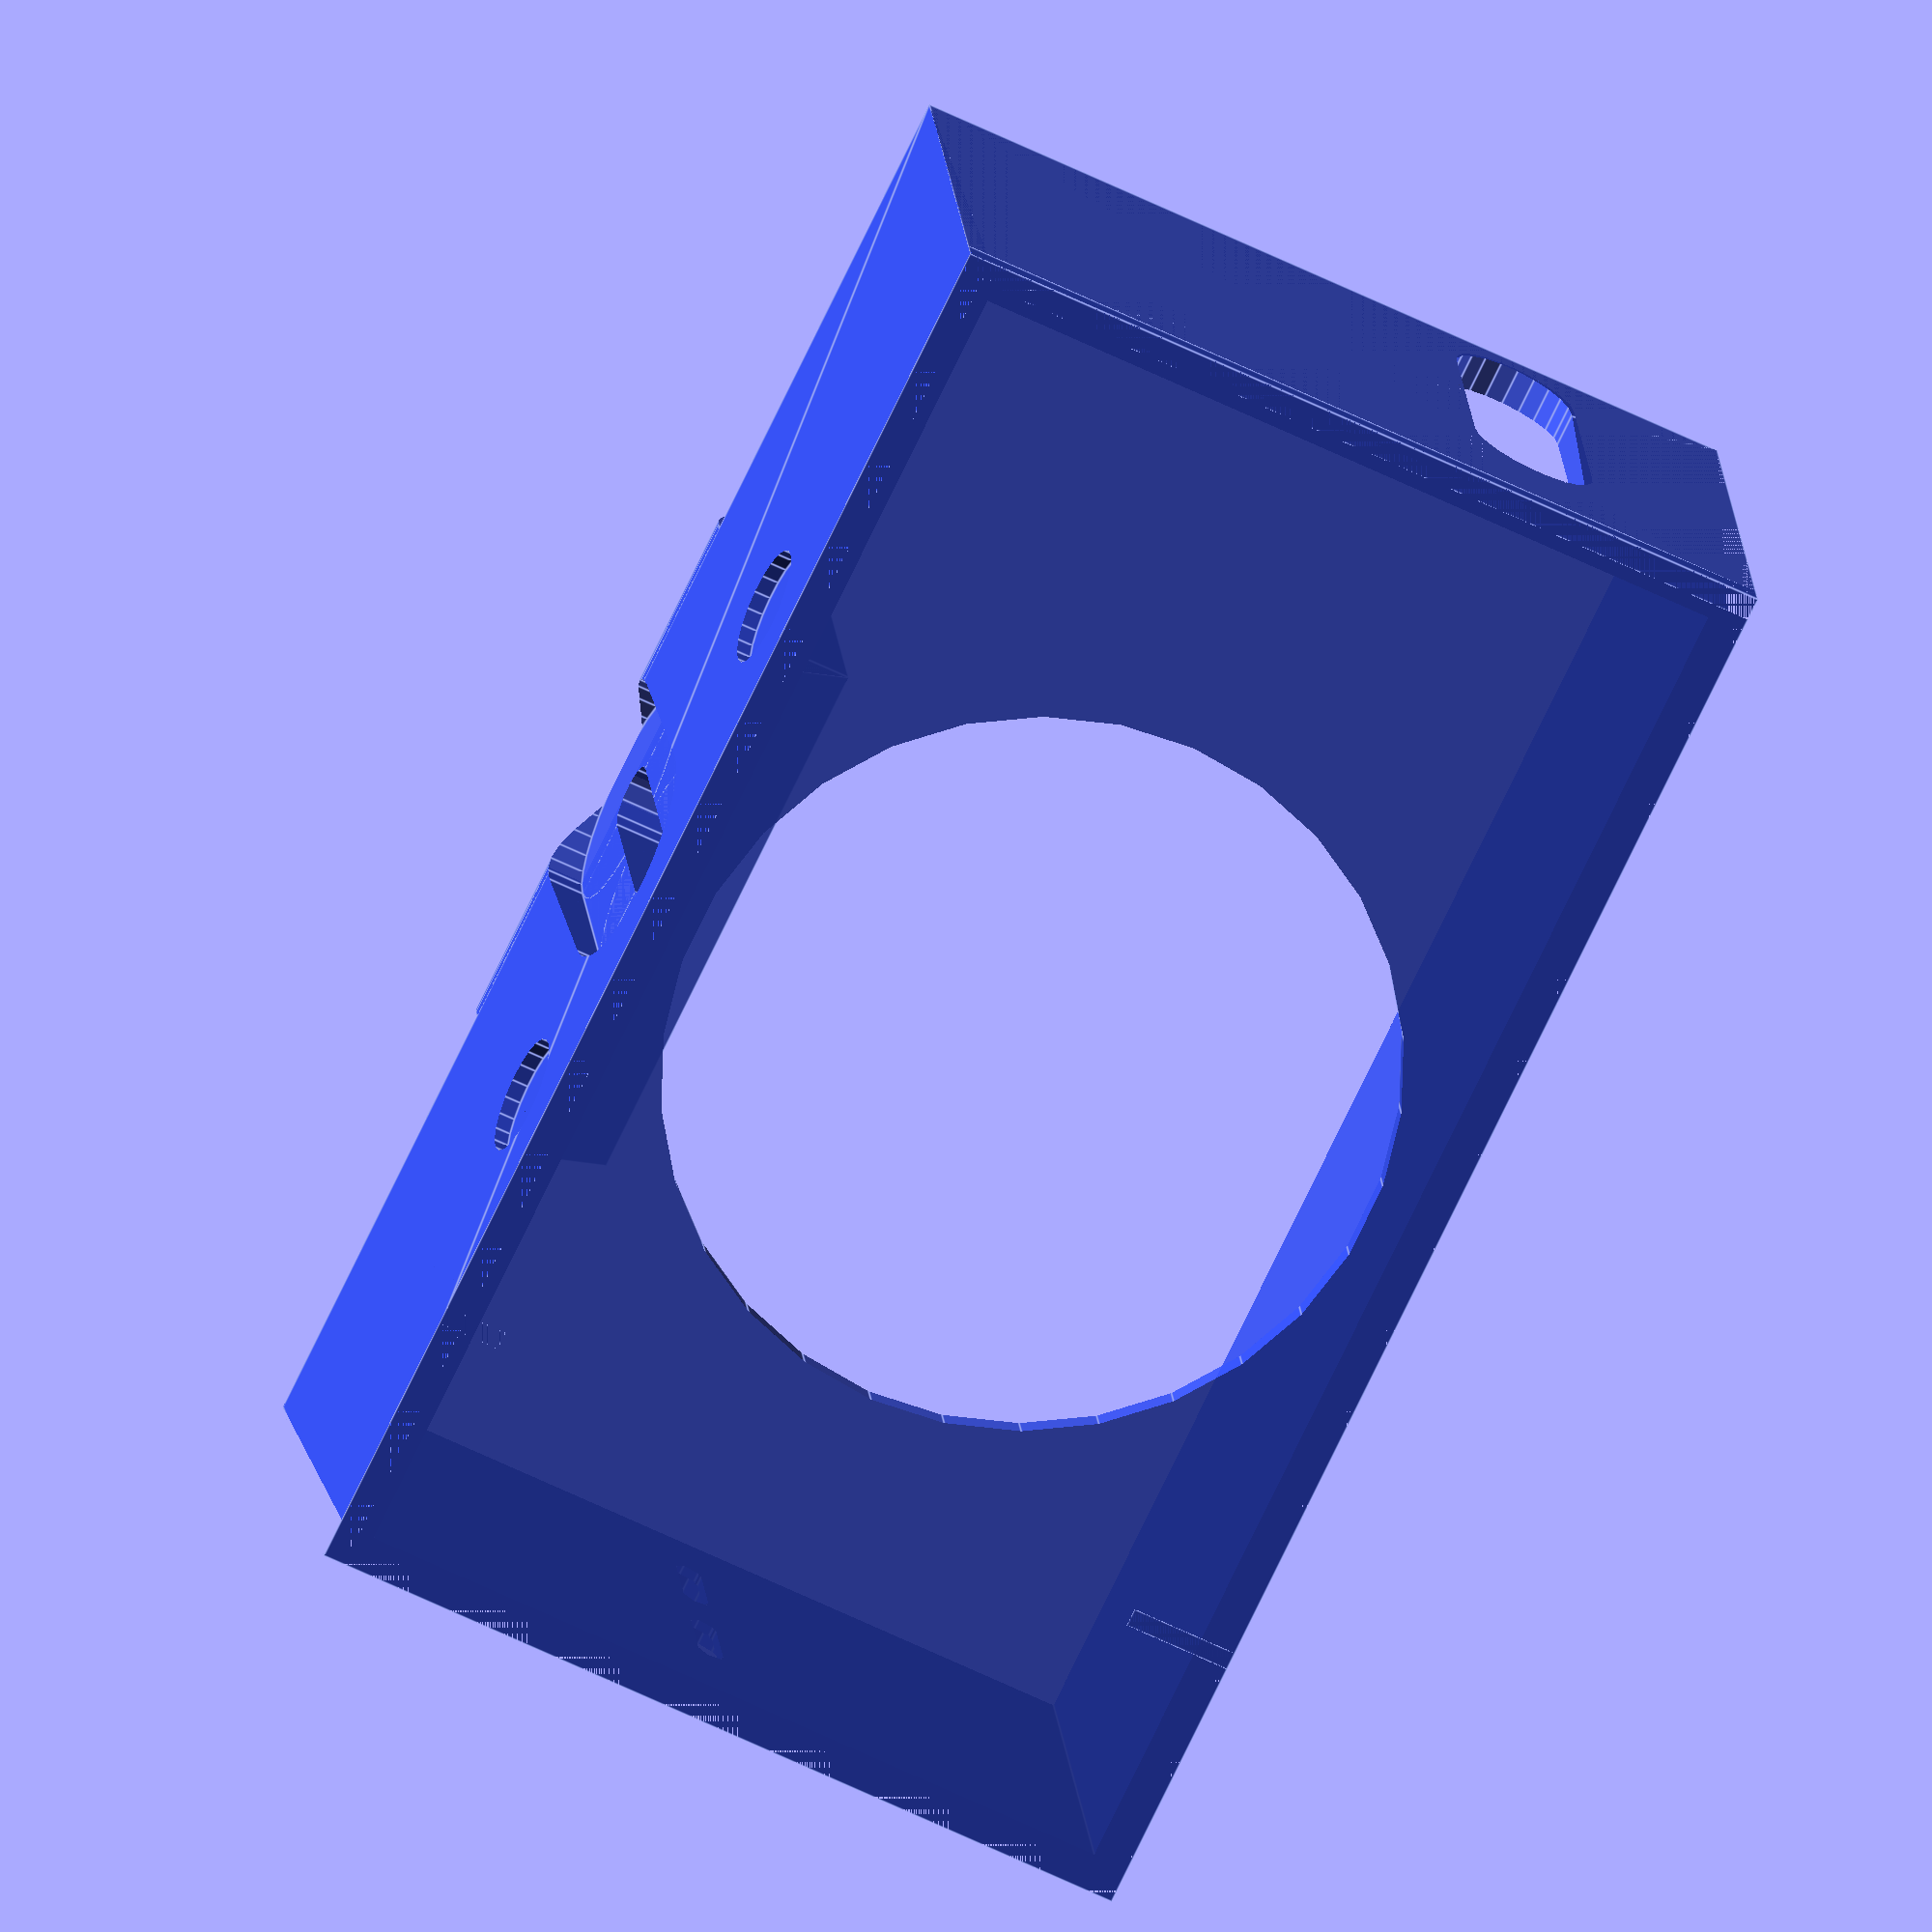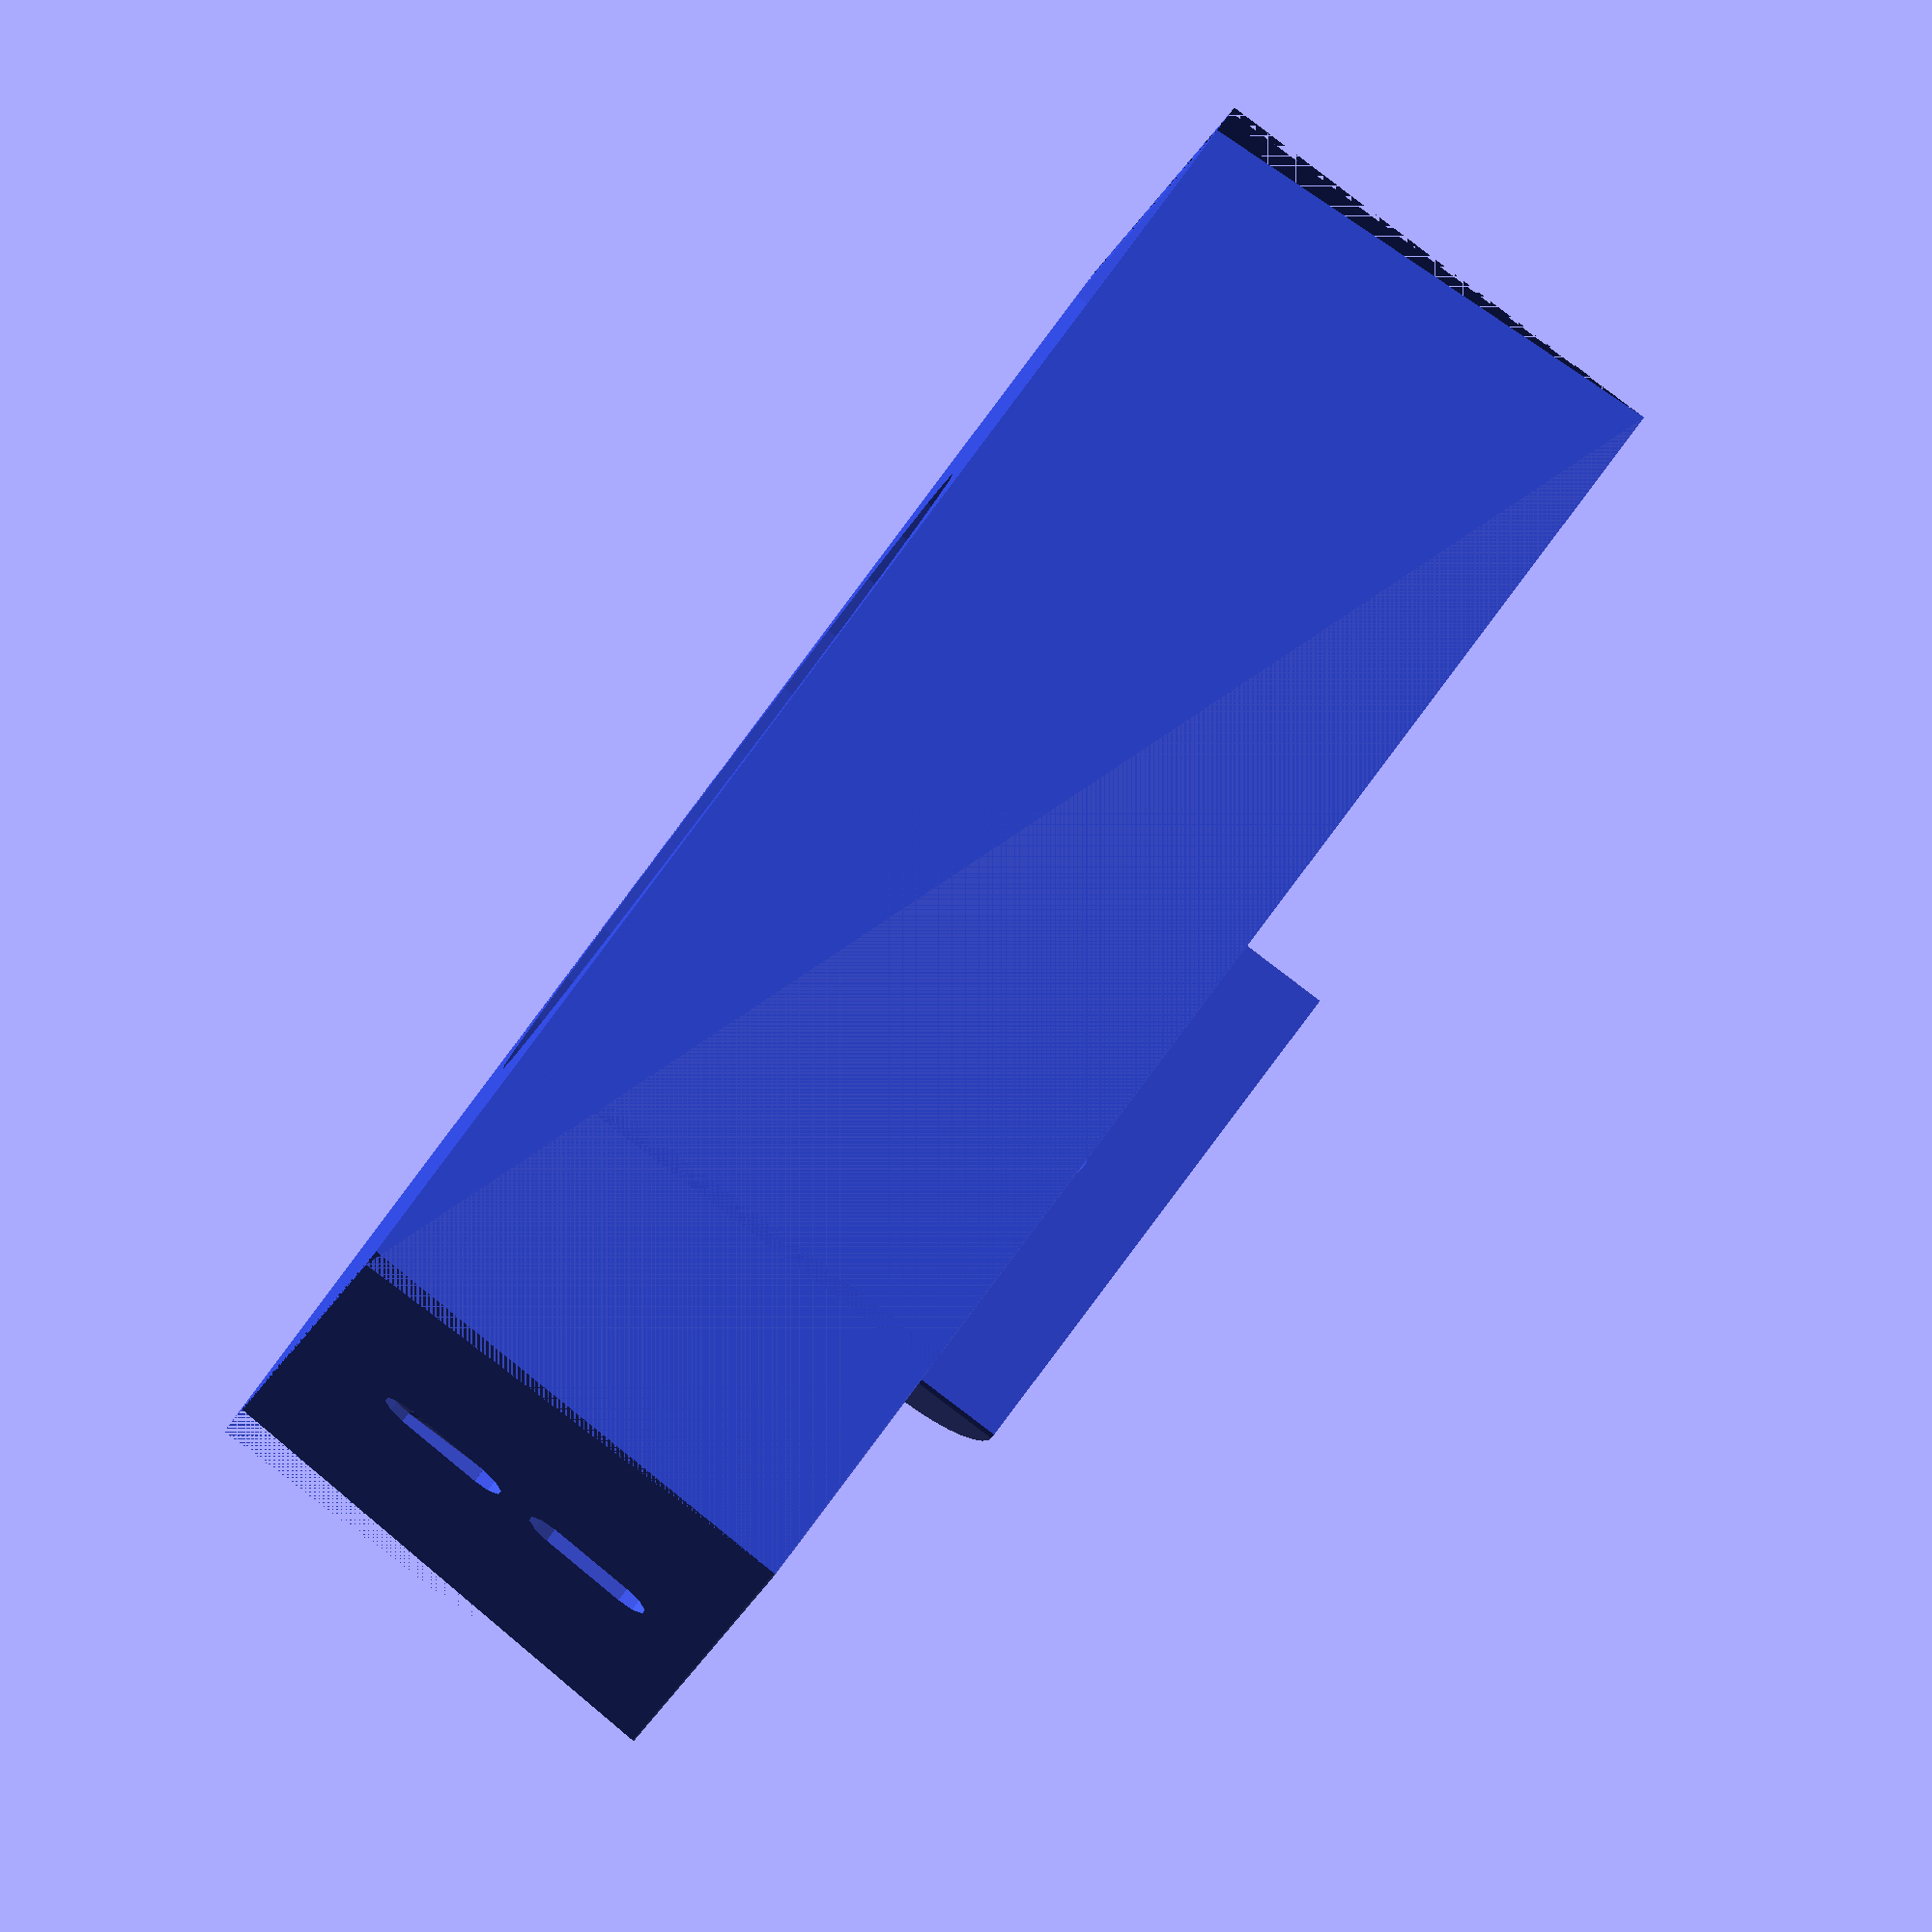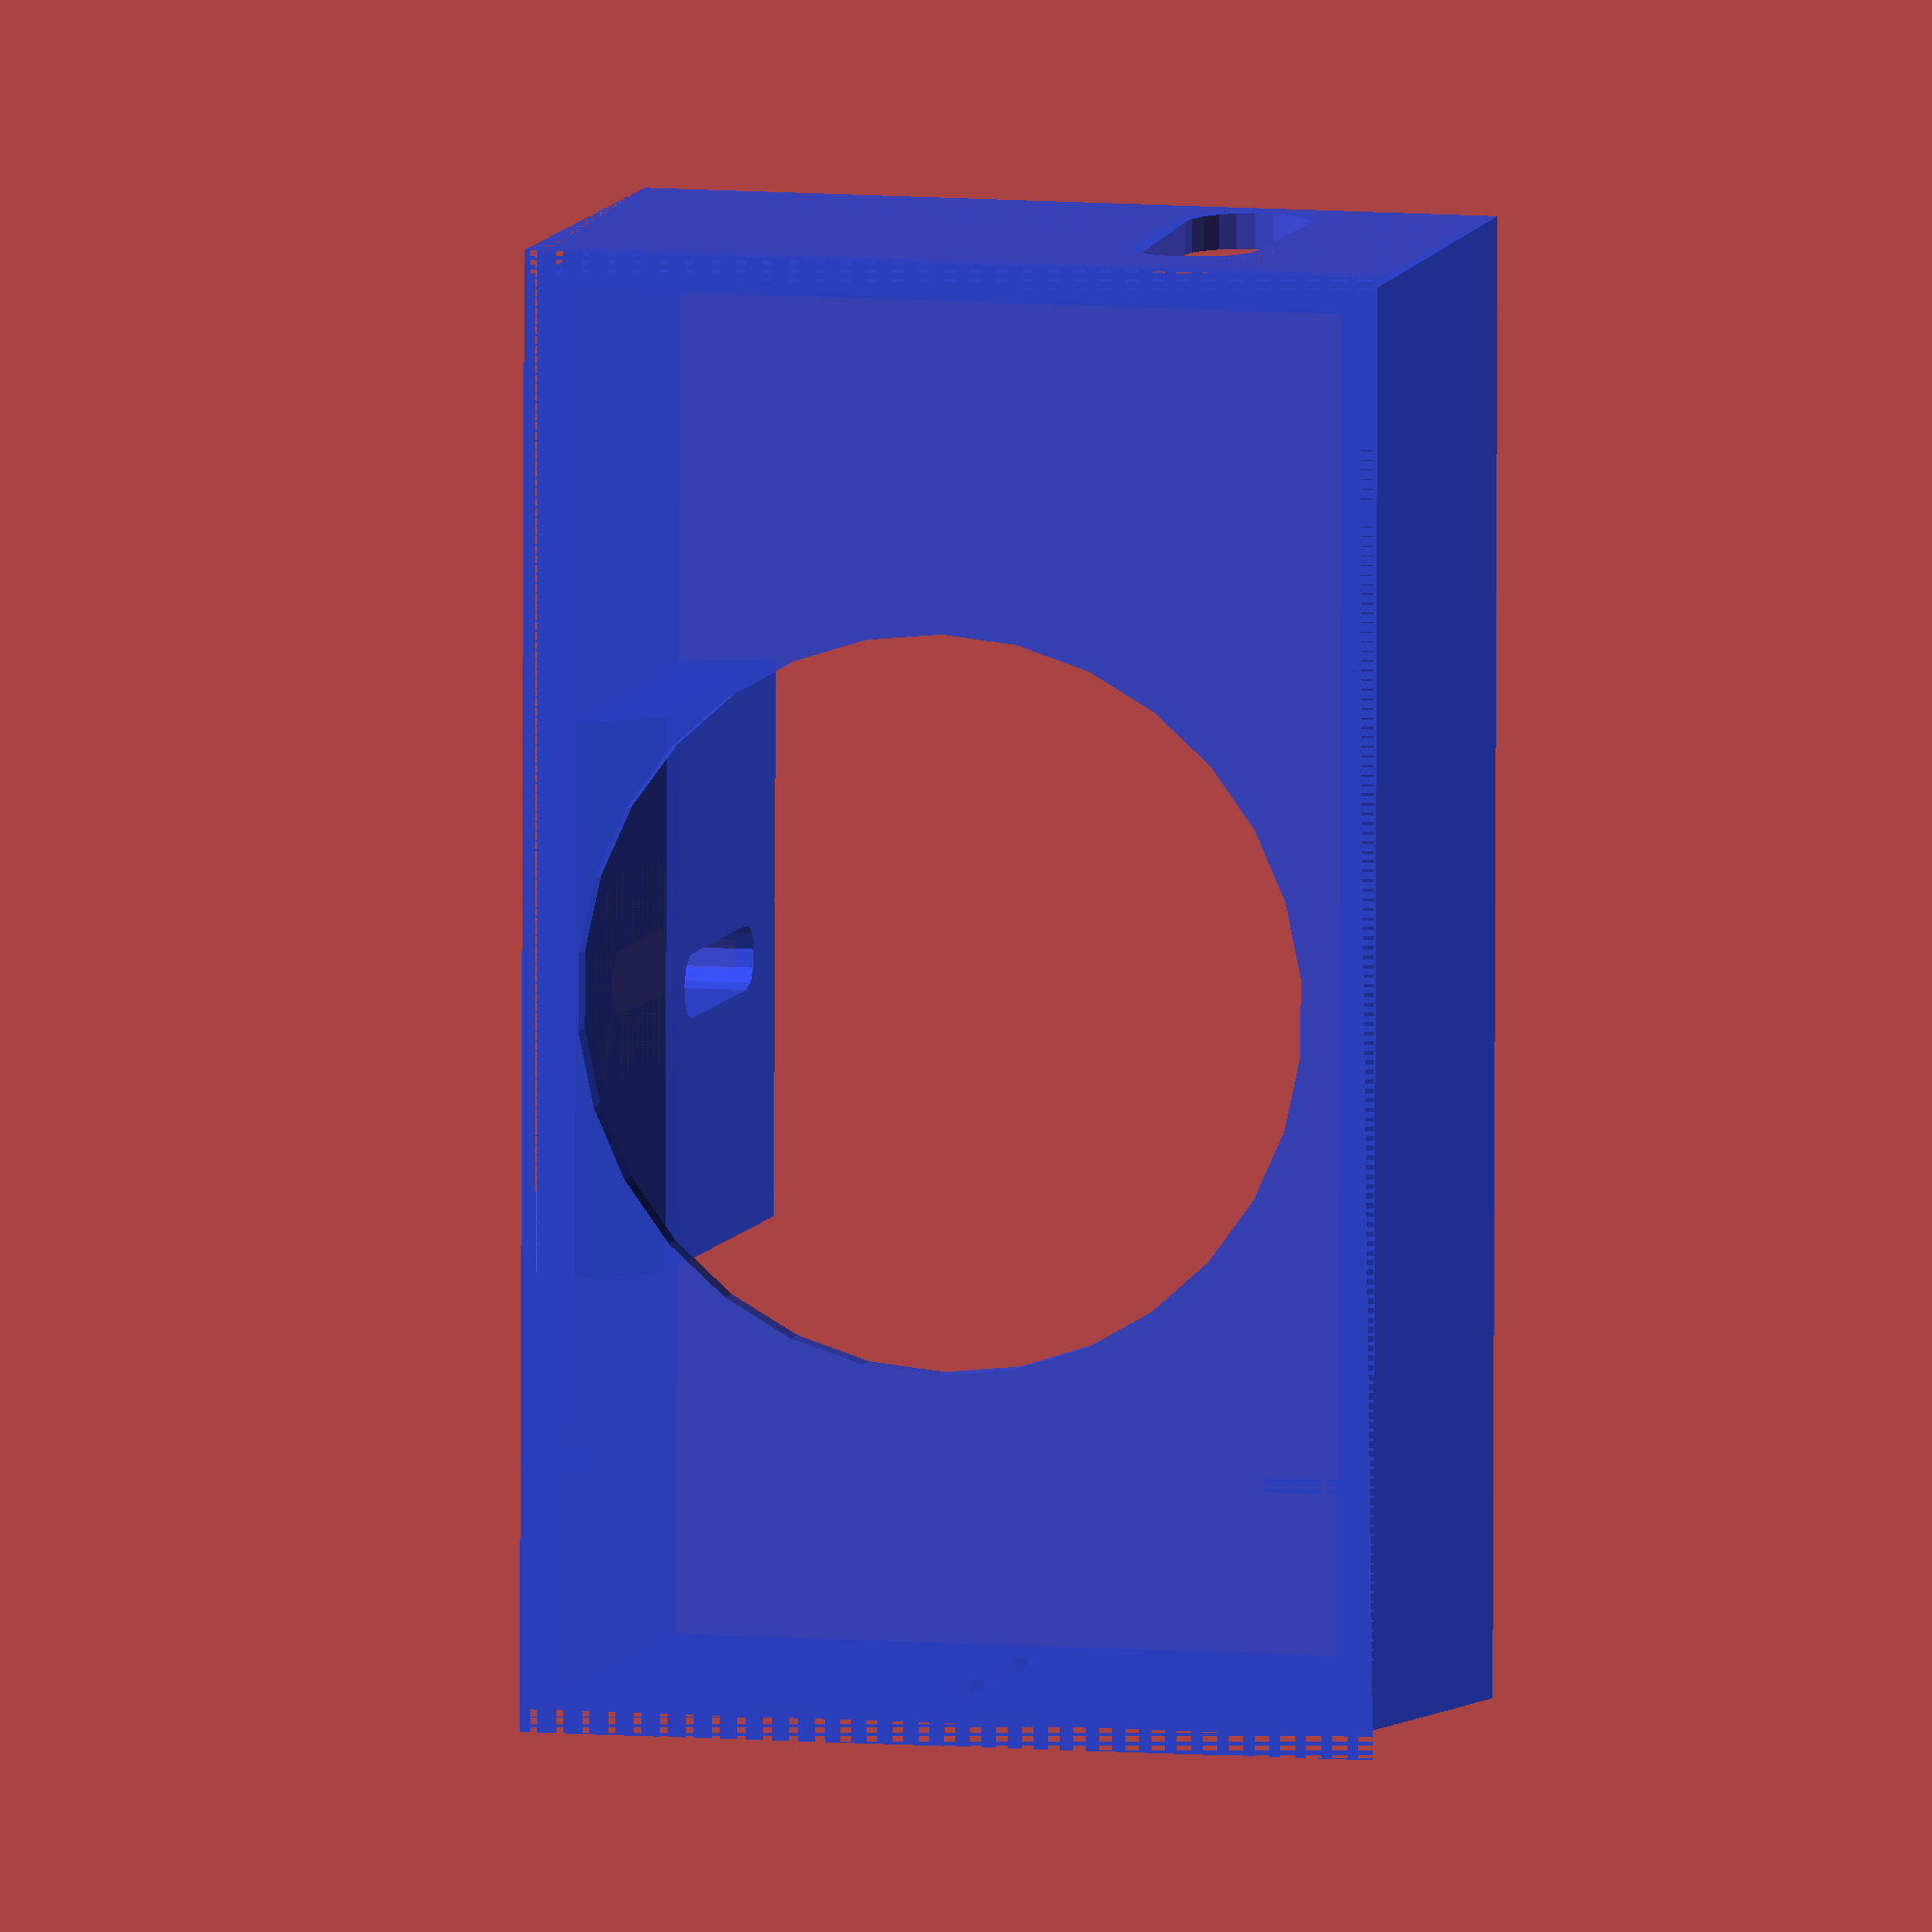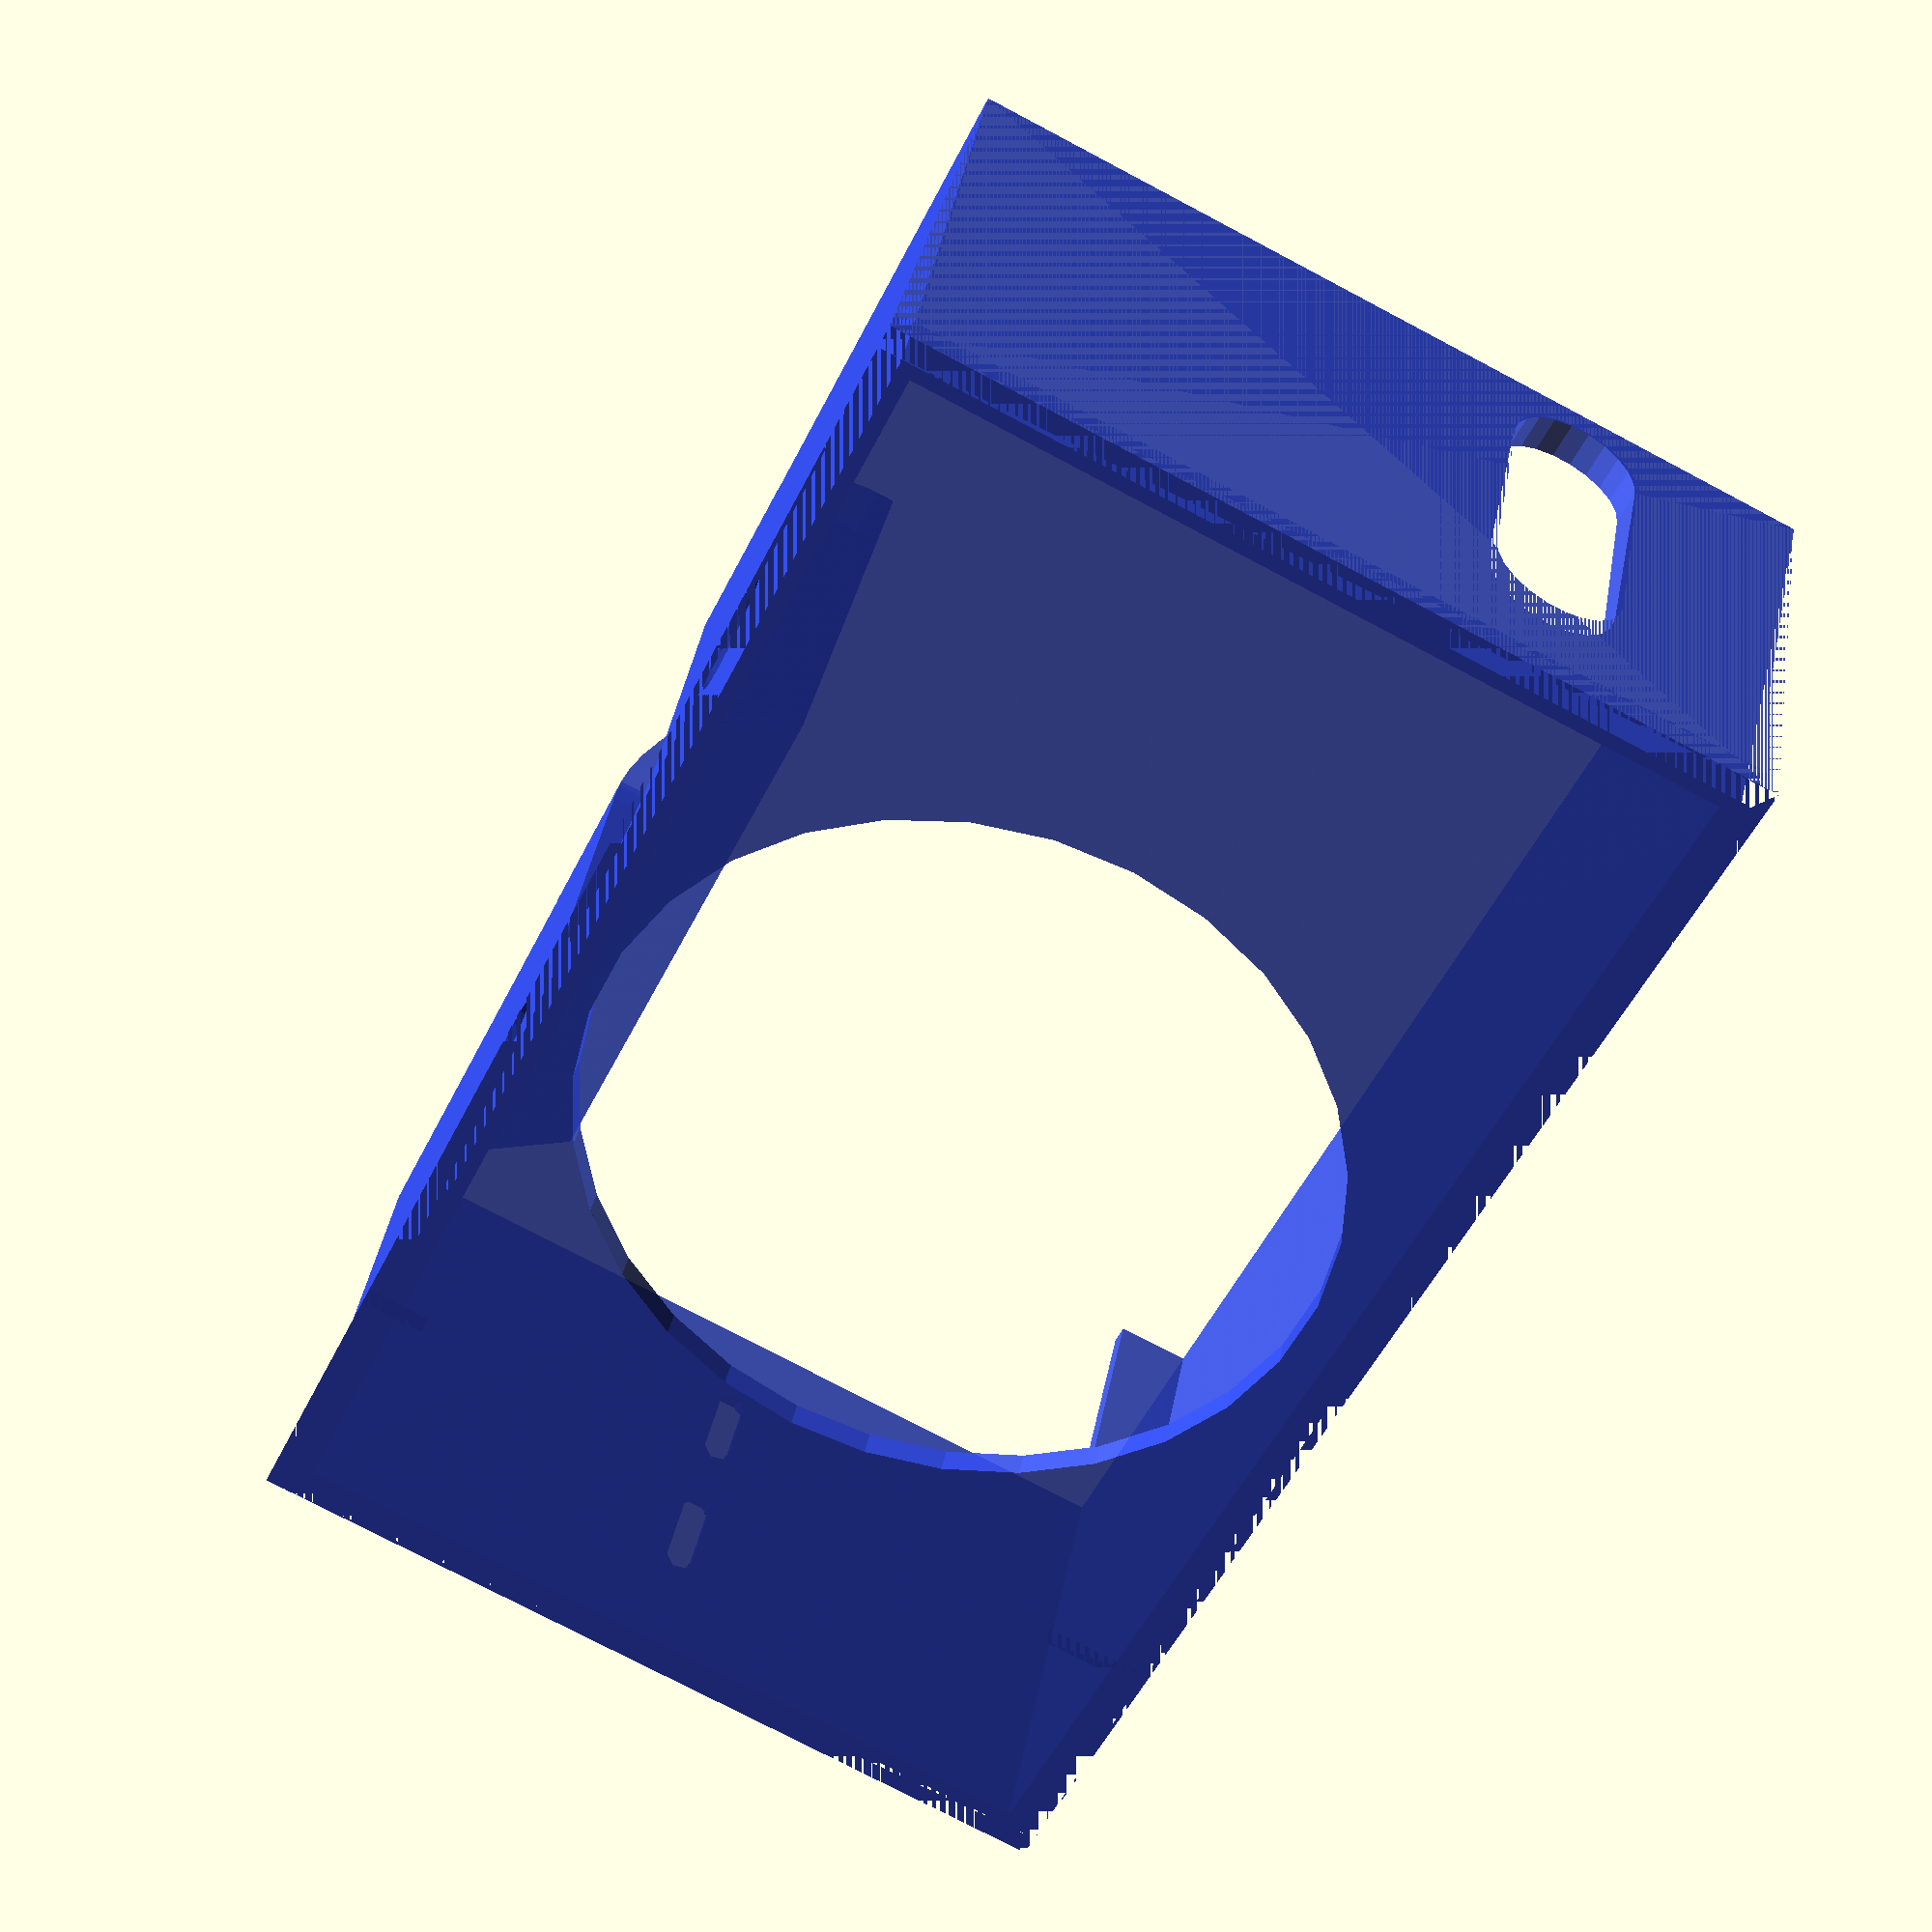
<openscad>
// GLOBAL VARS

// dim_case_interior   = [160,     55,     93  ];
dim_case_interior   = [160,     55,     94  ];
dim_battery_holder  = [21.54,40.21,     77.7];

// ----------------------------------------------

// translate([5, 26, 12]) camera();

color([0.2, 0.3, 0.9, 0.9]) enclosure();
//translate([200, 0, 0]) color([0.2, 0.3, 0.9]) enclosure1120();

//translate([134, 10, 5]) battery_holder();

// translate([dim_case_interior[0]/2, 0, 46]) color([0.5, 0.5, 0.5, 1]) filter_adapter();

// pelicase 
//color([0, 0, 0, 0.1]) cube([160, 70, 93]);

//color([0.3, 0.3, 0.3, 0.8]) translate([95, 60, 14]) {
//    rotate([105, 0, 180]) {
//    //rotate([ 90, 0, 180]) {
//        difference() {
//            union() {
//                cube([50.8, 65, 2]);
//                translate([55, 0, 0]) cube([31, 65, 2]);
//                translate([50, 38, 0]) cube([5, 20, 2]);
//                translate([-23, 10, 0]) cube([20, 20, 2]);
//                
//                translate([87, 10, 0]) cube([10, 20, 2]);
//            }
//            translate([0, 51, -1]) cube([6, 14, 4]);
//        }
//    }
//}

// --------- modules --------- //

module enclosure1120() {
    difference() {
        cube([184, 78, 121]);
        translate([4, 4, 4]) cube([176, 78, 113]);
    }
}

module enclosure() {
            
    difference() {
        union() {
            difference() {
                cube(dim_case_interior);
                
                translate([4, -1, 4]) {
                    cube([152, 80, 86]);    
                }
            }

            // socket triangle
            translate([52, 16, 0]) {
                rotate([0, 0, 0])
                
                
                triangle(60, 17);
            }
            // socket block
            translate([52, 16, 0]) {
                difference() {  
                    cube([60, 50, 12]);    
                    translate([-10, 40, 10]) {
                        rotate([0, 90, 0]) {
                            difference() {
                                cube([12, 12, 80]);
                                translate([0, 0, -10]) {
                                    cylinder(h = 100, d = 20); 
                                }
                            }
                        }
                    }
                }
            }
            
            // front
            difference() {
                cube([dim_case_interior[0], 3, dim_case_interior[2]]);
                translate([dim_case_interior[0]/2,4,46]) {
                    rotate([90, 0, 0]) {
                        cylinder(h=10, d=80);
                    }
                }
            }
            
            battery_holder_distance = dim_case_interior[0] - 7 - dim_battery_holder[0] - 2;
            translate([battery_holder_distance, 0, 0]) {
                cube([2, dim_case_interior[1], 7]);
            }
            translate([battery_holder_distance, 0, dim_case_interior[2] - 12]) {
                cube([2, dim_case_interior[1], 12]);
            }
            
        }
        
        // edges
        
        translate([0, 0, -0.01]) rotated_prism(dim_case_interior[0], dim_case_interior[1], 2.5);
        translate([0, 0, dim_case_interior[2]]) rotate([0, 90, 0]) rotated_prism(dim_case_interior[2], dim_case_interior[1], 2.5);
        translate([dim_case_interior[0], 0, dim_case_interior[2] + 0.01]) rotate([0, 180, 0]) rotated_prism(dim_case_interior[0], dim_case_interior[1], 2.5);
        translate([dim_case_interior[0] + 0.01, 0, 0]) rotate([0, 270, 0]) rotated_prism(dim_case_interior[2], dim_case_interior[1], 2.5);
        
        // threadhole
        translate([79, 28, -1]) {
            camera_threadhole();
        }
        
        // battery holder holes
        translate([dim_case_interior[0], 24, dim_case_interior[2]/2]) {
            rotate([90, 90, 270]) threadhole(3, 6, 3, 10, 10);
        }
        translate([dim_case_interior[0], 44, dim_case_interior[2]/2]) {
            rotate([90, 90, 270]) threadhole(3, 6, 3, 10, 10);
        }
        
        // tripod mount holes
        translate([dim_case_interior[0]/2, 22, -1]) {
            space = [83, 40];
            height = 4;
            diameter = 13; //7.5;

            //cube([space[0], space[1], 10], center=true);
            
            translate([30, 0, 0]) cylinder(h=height, d=diameter);
            translate([-30, 0, 0]) cylinder(h=height, d=diameter);
        }

        // camera battery door hole
        translate([4, 14, 1]) {
        //     cube([46, 42, 10]);
            
            // cuttingholes
//            translate([1, 1, -1]) {
//                cylinder(h=2, d=2);
//            }
//            translate([46-2, 1, -1]) {
//                cylinder(h=2, d=2);
//            }
//            translate([1, 34-2, -1]) {
//                cylinder(h=2, d=2);
//            }
//            translate([46-2, 34-2, -1]) {
//                cylinder(h=2, d=2);
//            }
        }
        
        // side door
        translate([-2, 20, 62]) 
        union() {
            cube([10, 25, 14]);
            translate([0, 25, 7]) {
                rotate([0, 90, 0]) cylinder(h=10, d=14);
            }
            translate([0, 0, 7]) {
                rotate([0, 90, 0]) cylinder(h=10, d=14);
            }
        }
    }
}

module camera_threadhole() {
    // 1/4 inch = 0,635cm
    screw_hole_diameter = 7;
    socket_diameter     = 24;
    socket_height       = 5;
    length              = 25;
    height              = 14;
    
    threadhole(screw_hole_diameter, 
                    socket_diameter,
                    socket_height,
                    length,
                    height);
}

module threadhole(  screw_hole_diameter, 
                    socket_diameter,
                    socket_height,
                    length,
                    height) {
                        
    cube([screw_hole_diameter, length, height]);
    
    translate([screw_hole_diameter/2, 0, 0]) {
        cylinder(h=height, d=screw_hole_diameter);
    }
    
    translate([screw_hole_diameter/2, length, 0]) {
        cylinder(h=height, d=screw_hole_diameter);
    }
    
    translate([-(socket_diameter/2 - screw_hole_diameter/2), 0, 0]) {
        cube([socket_diameter, length, socket_height]);
    }
    
    translate([screw_hole_diameter/2, 0, 0]) {
        cylinder(h=socket_height, d=socket_diameter);
    }
    
    translate([screw_hole_diameter/2, length, 0]) {
        cylinder(h=socket_height, d=socket_diameter);
    }
}

module camera() {

    translate([0, -17, 0]) {
        cube([40, 17, 67]);
    }
    translate([88, 27, 51]) {
        cube([36, 10, 20]);
    }

    // tripod screw thread
    difference() {
        cube([120, 27, 67]); // <--
        translate([78, 15, -1]) {
            cylinder(h = 5, d = 8);
        }
    }
    translate([78, 15, 3]) {
        color([1, 0, 0]) cylinder(h = 1, d = 8);
    }
    
    // knobs
    translate([20, 15, 67]) {
        cylinder(h = 1.5, d = 14);
    }
    translate([40, 15, 67]) {
        cylinder(h = 1.5, d = 14);
    }
    
    // belt attachment holder
    translate([-6, 20, 54]) {
        cube([6, 1, 6]);
    }
    translate([120, 20, 54]) {
        cube([6, 1, 6]);
    }

    // lens mount and lens
    translate([78, 0, 32]) {
        rotate([90]) {
            color([1,0,0]) cylinder(h = 5, d = 60);
            
            // lens
            translate([0, 0, 5]) {
            cylinder(h = 23, d = 62);
            }
        }
    }
    
    // port door
    translate([120, 8, 9]) cube([9, 1, 27]);
}

module battery_18650() {
    difference() {
        cylinder(h = 65, d = 18);
        translate([0, 0, 64.5]) {
            cylinder(h = 1, d = 14); 
        }  
    }
    
    translate([0, 0, 64]) {
        cylinder(h = 2, d = 8); 
    }   
}

module battery_holder() {
    difference() {
        color([1, 1, 1]) cube(dim_battery_holder);
        translate([-2, 1, 1]) {
            cube([22.54, 38.21, 75.7]);
        }
    }
    
    translate([10, 29, 5]) {
        battery_18650();
    }
    
    translate([10, 10, 5]) {
        battery_18650();
    }    
}

module filter_adapter() {
    difference() {
        rotate([90, 0, 0]) cylinder(h=3, d=82);
        translate([0, 1, 0]) rotate([90, 0, 0]) cylinder(h=5, d=77);
    }
}

module rotated_prism(l, w, h) {
    translate([l, w, 0]) rotate([0, 0, 180]) prism(l, w, h);
}

// ----- support ------- //

module triangle(width, height) {
   
    // a^2 = c^2
    // a = sqrt ( c^2 / 2 )
                
    a       = sqrt(pow(height, 2) / 2);
                
    translate([0, 0, -a]) {
        intersection() {
            rotate([45, 0, 0]) cube([width, height, height]);
            translate([0, -a, a]) cube([width, a, a]);
        }
    } 
}   

module prism(l, w, h){
    polyhedron(points=[[0,0,0], [l,0,0], [l,w,0], [0,w,0], [0,w,h], [l,w,h]], faces=[[0,1,2,3],[5,4,3,2],[0,4,5,1],[0,3,4],[5,2,1]]);
}
</openscad>
<views>
elev=243.7 azim=190.4 roll=296.1 proj=o view=edges
elev=11.1 azim=126.1 roll=350.7 proj=o view=wireframe
elev=352.0 azim=90.8 roll=283.5 proj=o view=solid
elev=256.5 azim=158.9 roll=297.8 proj=p view=wireframe
</views>
